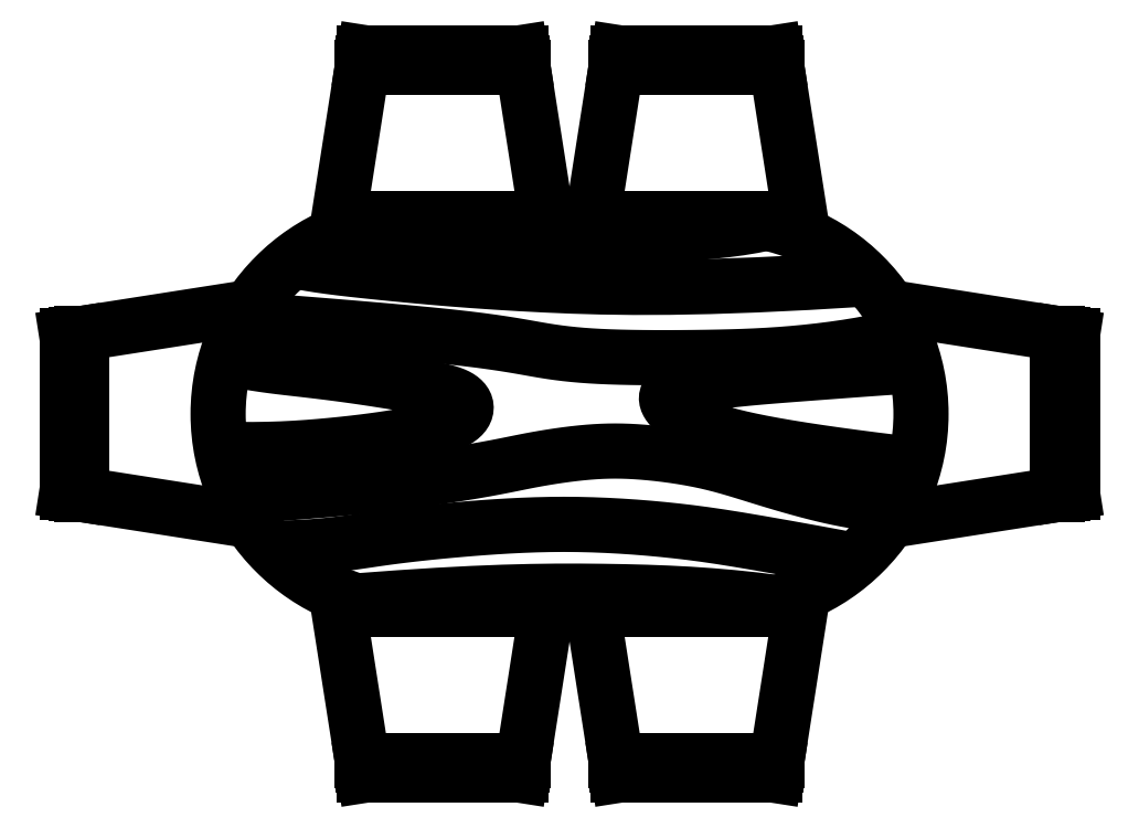
<metadata>
{"format":"dxf","ext":"dxf","renderer":"ezdxf+matplotlib","layout":"modelspace","background":"white","min_lineweight":24,"dpi":150}
</metadata>
<code>
0
SECTION
2
ENTITIES
0
ARC
8
0
10
16
20
1.499e-12
30
0
40
20
50
270
51
90
0
POLYLINE
8
0
66
     1
10
0
20
0
30
0
0
VERTEX
8
0
10
35.31
20
-5.189
30
0
0
VERTEX
8
0
10
33.22
20
-4.945
30
0
0
VERTEX
8
0
10
31.19
20
-4.696
30
0
0
VERTEX
8
0
10
29.24
20
-4.443
30
0
0
VERTEX
8
0
10
27.36
20
-4.189
30
0
0
VERTEX
8
0
10
25.59
20
-3.934
30
0
0
VERTEX
8
0
10
23.92
20
-3.681
30
0
0
VERTEX
8
0
10
22.37
20
-3.431
30
0
0
VERTEX
8
0
10
20.95
20
-3.186
30
0
0
VERTEX
8
0
10
19.67
20
-2.946
30
0
0
VERTEX
8
0
10
18.51
20
-2.712
30
0
0
VERTEX
8
0
10
17.48
20
-2.482
30
0
0
VERTEX
8
0
10
16.55
20
-2.254
30
0
0
VERTEX
8
0
10
15.73
20
-2.028
30
0
0
VERTEX
8
0
10
14.98
20
-1.804
30
0
0
VERTEX
8
0
10
14.32
20
-1.578
30
0
0
VERTEX
8
0
10
13.72
20
-1.352
30
0
0
VERTEX
8
0
10
13.17
20
-1.123
30
0
0
VERTEX
8
0
10
12.68
20
-0.8937
30
0
0
VERTEX
8
0
10
12.23
20
-0.6648
30
0
0
VERTEX
8
0
10
11.83
20
-0.438
30
0
0
VERTEX
8
0
10
11.48
20
-0.215
30
0
0
VERTEX
8
0
10
11.17
20
0.00277
30
0
0
VERTEX
8
0
10
10.9
20
0.2138
30
0
0
VERTEX
8
0
10
10.66
20
0.4164
30
0
0
VERTEX
8
0
10
10.46
20
0.6094
30
0
0
VERTEX
8
0
10
10.3
20
0.7929
30
0
0
VERTEX
8
0
10
10.17
20
0.967
30
0
0
VERTEX
8
0
10
10.07
20
1.132
30
0
0
VERTEX
8
0
10
9.993
20
1.289
30
0
0
VERTEX
8
0
10
9.949
20
1.437
30
0
0
VERTEX
8
0
10
9.931
20
1.577
30
0
0
VERTEX
8
0
10
9.937
20
1.71
30
0
0
VERTEX
8
0
10
9.969
20
1.835
30
0
0
VERTEX
8
0
10
10.03
20
1.954
30
0
0
VERTEX
8
0
10
10.13
20
2.068
30
0
0
VERTEX
8
0
10
10.26
20
2.178
30
0
0
VERTEX
8
0
10
10.45
20
2.286
30
0
0
VERTEX
8
0
10
10.68
20
2.392
30
0
0
VERTEX
8
0
10
10.98
20
2.499
30
0
0
VERTEX
8
0
10
11.34
20
2.607
30
0
0
VERTEX
8
0
10
11.77
20
2.717
30
0
0
VERTEX
8
0
10
12.26
20
2.828
30
0
0
VERTEX
8
0
10
12.83
20
2.94
30
0
0
VERTEX
8
0
10
13.45
20
3.052
30
0
0
VERTEX
8
0
10
14.13
20
3.163
30
0
0
VERTEX
8
0
10
14.87
20
3.271
30
0
0
VERTEX
8
0
10
15.66
20
3.376
30
0
0
VERTEX
8
0
10
16.5
20
3.478
30
0
0
VERTEX
8
0
10
17.38
20
3.574
30
0
0
VERTEX
8
0
10
18.31
20
3.667
30
0
0
VERTEX
8
0
10
19.28
20
3.756
30
0
0
VERTEX
8
0
10
20.28
20
3.842
30
0
0
VERTEX
8
0
10
21.32
20
3.927
30
0
0
VERTEX
8
0
10
22.38
20
4.01
30
0
0
VERTEX
8
0
10
23.47
20
4.094
30
0
0
VERTEX
8
0
10
24.58
20
4.177
30
0
0
VERTEX
8
0
10
25.71
20
4.262
30
0
0
VERTEX
8
0
10
26.87
20
4.349
30
0
0
VERTEX
8
0
10
28.08
20
4.439
30
0
0
VERTEX
8
0
10
29.35
20
4.532
30
0
0
VERTEX
8
0
10
30.7
20
4.629
30
0
0
VERTEX
8
0
10
32.14
20
4.732
30
0
0
VERTEX
8
0
10
33.69
20
4.841
30
0
0
VERTEX
8
0
10
35.37
20
4.956
30
0
0
SEQEND
8
0
0
POLYLINE
8
0
66
     1
10
0
20
0
30
0
0
VERTEX
8
0
10
30.44
20
13.84
30
0
0
VERTEX
8
0
10
24.39
20
13.47
30
0
0
VERTEX
8
0
10
19.06
20
13.22
30
0
0
VERTEX
8
0
10
14.37
20
13.06
30
0
0
VERTEX
8
0
10
10.22
20
12.98
30
0
0
VERTEX
8
0
10
6.548
20
12.97
30
0
0
VERTEX
8
0
10
3.258
20
13.01
30
0
0
VERTEX
8
0
10
0.2728
20
13.1
30
0
0
VERTEX
8
0
10
-2.491
20
13.22
30
0
0
VERTEX
8
0
10
-5.101
20
13.35
30
0
0
VERTEX
8
0
10
-7.571
20
13.5
30
0
0
VERTEX
8
0
10
-9.901
20
13.66
30
0
0
VERTEX
8
0
10
-12.09
20
13.83
30
0
0
VERTEX
8
0
10
-14.14
20
14.01
30
0
0
VERTEX
8
0
10
-16.05
20
14.18
30
0
0
VERTEX
8
0
10
-17.81
20
14.35
30
0
0
VERTEX
8
0
10
-19.44
20
14.51
30
0
0
VERTEX
8
0
10
-20.92
20
14.66
30
0
0
VERTEX
8
0
10
-22.28
20
14.81
30
0
0
VERTEX
8
0
10
-23.51
20
14.95
30
0
0
VERTEX
8
0
10
-24.64
20
15.1
30
0
0
VERTEX
8
0
10
-25.68
20
15.24
30
0
0
VERTEX
8
0
10
-26.64
20
15.4
30
0
0
VERTEX
8
0
10
-27.52
20
15.56
30
0
0
VERTEX
8
0
10
-28.35
20
15.73
30
0
0
SEQEND
8
0
0
POLYLINE
8
0
66
     1
10
0
20
0
30
0
0
VERTEX
8
0
10
-33.49
20
9.712
30
0
0
VERTEX
8
0
10
-29.16
20
9.372
30
0
0
VERTEX
8
0
10
-25.34
20
9.065
30
0
0
VERTEX
8
0
10
-21.98
20
8.788
30
0
0
VERTEX
8
0
10
-19.03
20
8.537
30
0
0
VERTEX
8
0
10
-16.46
20
8.308
30
0
0
VERTEX
8
0
10
-14.23
20
8.097
30
0
0
VERTEX
8
0
10
-12.29
20
7.9
30
0
0
VERTEX
8
0
10
-10.61
20
7.714
30
0
0
VERTEX
8
0
10
-9.148
20
7.534
30
0
0
VERTEX
8
0
10
-7.869
20
7.36
30
0
0
VERTEX
8
0
10
-6.75
20
7.194
30
0
0
VERTEX
8
0
10
-5.763
20
7.036
30
0
0
VERTEX
8
0
10
-4.883
20
6.885
30
0
0
VERTEX
8
0
10
-4.08
20
6.743
30
0
0
VERTEX
8
0
10
-3.329
20
6.61
30
0
0
VERTEX
8
0
10
-2.603
20
6.486
30
0
0
VERTEX
8
0
10
-1.878
20
6.373
30
0
0
VERTEX
8
0
10
-1.14
20
6.269
30
0
0
VERTEX
8
0
10
-0.3808
20
6.175
30
0
0
VERTEX
8
0
10
0.4099
20
6.091
30
0
0
VERTEX
8
0
10
1.242
20
6.016
30
0
0
VERTEX
8
0
10
2.124
20
5.952
30
0
0
VERTEX
8
0
10
3.067
20
5.898
30
0
0
VERTEX
8
0
10
4.08
20
5.853
30
0
0
VERTEX
8
0
10
5.169
20
5.818
30
0
0
VERTEX
8
0
10
6.326
20
5.793
30
0
0
VERTEX
8
0
10
7.536
20
5.776
30
0
0
VERTEX
8
0
10
8.789
20
5.767
30
0
0
VERTEX
8
0
10
10.07
20
5.766
30
0
0
VERTEX
8
0
10
11.37
20
5.771
30
0
0
VERTEX
8
0
10
12.67
20
5.783
30
0
0
VERTEX
8
0
10
13.97
20
5.8
30
0
0
VERTEX
8
0
10
15.24
20
5.823
30
0
0
VERTEX
8
0
10
16.51
20
5.853
30
0
0
VERTEX
8
0
10
17.76
20
5.893
30
0
0
VERTEX
8
0
10
19.02
20
5.945
30
0
0
VERTEX
8
0
10
20.29
20
6.013
30
0
0
VERTEX
8
0
10
21.58
20
6.097
30
0
0
VERTEX
8
0
10
22.89
20
6.201
30
0
0
VERTEX
8
0
10
24.23
20
6.328
30
0
0
VERTEX
8
0
10
25.61
20
6.479
30
0
0
VERTEX
8
0
10
27
20
6.654
30
0
0
VERTEX
8
0
10
28.38
20
6.851
30
0
0
VERTEX
8
0
10
29.73
20
7.071
30
0
0
VERTEX
8
0
10
31.01
20
7.313
30
0
0
VERTEX
8
0
10
32.21
20
7.575
30
0
0
VERTEX
8
0
10
33.3
20
7.856
30
0
0
VERTEX
8
0
10
34.26
20
8.157
30
0
0
SEQEND
8
0
0
POLYLINE
8
0
66
     1
10
0
20
0
30
0
0
VERTEX
8
0
10
-34.17
20
-8.357
30
0
0
VERTEX
8
0
10
-31
20
-8.206
30
0
0
VERTEX
8
0
10
-27.94
20
-8.008
30
0
0
VERTEX
8
0
10
-25
20
-7.771
30
0
0
VERTEX
8
0
10
-22.2
20
-7.506
30
0
0
VERTEX
8
0
10
-19.59
20
-7.223
30
0
0
VERTEX
8
0
10
-17.17
20
-6.932
30
0
0
VERTEX
8
0
10
-14.98
20
-6.643
30
0
0
VERTEX
8
0
10
-13.03
20
-6.366
30
0
0
VERTEX
8
0
10
-11.34
20
-6.11
30
0
0
VERTEX
8
0
10
-9.892
20
-5.874
30
0
0
VERTEX
8
0
10
-8.642
20
-5.656
30
0
0
VERTEX
8
0
10
-7.558
20
-5.456
30
0
0
VERTEX
8
0
10
-6.605
20
-5.27
30
0
0
VERTEX
8
0
10
-5.748
20
-5.097
30
0
0
VERTEX
8
0
10
-4.951
20
-4.935
30
0
0
VERTEX
8
0
10
-4.18
20
-4.783
30
0
0
VERTEX
8
0
10
-3.407
20
-4.638
30
0
0
VERTEX
8
0
10
-2.628
20
-4.502
30
0
0
VERTEX
8
0
10
-1.847
20
-4.375
30
0
0
VERTEX
8
0
10
-1.07
20
-4.258
30
0
0
VERTEX
8
0
10
-0.2999
20
-4.153
30
0
0
VERTEX
8
0
10
0.4591
20
-4.059
30
0
0
VERTEX
8
0
10
1.203
20
-3.978
30
0
0
VERTEX
8
0
10
1.927
20
-3.912
30
0
0
VERTEX
8
0
10
2.63
20
-3.86
30
0
0
VERTEX
8
0
10
3.317
20
-3.823
30
0
0
VERTEX
8
0
10
3.994
20
-3.8
30
0
0
VERTEX
8
0
10
4.668
20
-3.793
30
0
0
VERTEX
8
0
10
5.348
20
-3.8
30
0
0
VERTEX
8
0
10
6.039
20
-3.823
30
0
0
VERTEX
8
0
10
6.749
20
-3.86
30
0
0
VERTEX
8
0
10
7.484
20
-3.912
30
0
0
VERTEX
8
0
10
8.251
20
-3.979
30
0
0
VERTEX
8
0
10
9.043
20
-4.06
30
0
0
VERTEX
8
0
10
9.855
20
-4.157
30
0
0
VERTEX
8
0
10
10.68
20
-4.268
30
0
0
VERTEX
8
0
10
11.51
20
-4.394
30
0
0
VERTEX
8
0
10
12.34
20
-4.535
30
0
0
VERTEX
8
0
10
13.16
20
-4.691
30
0
0
VERTEX
8
0
10
13.97
20
-4.862
30
0
0
VERTEX
8
0
10
14.76
20
-5.047
30
0
0
VERTEX
8
0
10
15.53
20
-5.246
30
0
0
VERTEX
8
0
10
16.29
20
-5.456
30
0
0
VERTEX
8
0
10
17.05
20
-5.677
30
0
0
VERTEX
8
0
10
17.81
20
-5.906
30
0
0
VERTEX
8
0
10
18.58
20
-6.142
30
0
0
VERTEX
8
0
10
19.35
20
-6.384
30
0
0
VERTEX
8
0
10
20.15
20
-6.63
30
0
0
VERTEX
8
0
10
20.97
20
-6.878
30
0
0
VERTEX
8
0
10
21.8
20
-7.126
30
0
0
VERTEX
8
0
10
22.65
20
-7.37
30
0
0
VERTEX
8
0
10
23.49
20
-7.608
30
0
0
VERTEX
8
0
10
24.34
20
-7.837
30
0
0
VERTEX
8
0
10
25.17
20
-8.053
30
0
0
VERTEX
8
0
10
25.98
20
-8.255
30
0
0
VERTEX
8
0
10
26.77
20
-8.438
30
0
0
VERTEX
8
0
10
27.53
20
-8.601
30
0
0
VERTEX
8
0
10
28.28
20
-8.749
30
0
0
VERTEX
8
0
10
29.04
20
-8.887
30
0
0
VERTEX
8
0
10
29.81
20
-9.019
30
0
0
VERTEX
8
0
10
30.63
20
-9.152
30
0
0
VERTEX
8
0
10
31.52
20
-9.291
30
0
0
VERTEX
8
0
10
32.48
20
-9.44
30
0
0
VERTEX
8
0
10
33.54
20
-9.606
30
0
0
SEQEND
8
0
0
POLYLINE
8
0
66
     1
10
0
20
0
30
0
0
VERTEX
8
0
10
29.23
20
-15
30
0
0
VERTEX
8
0
10
25.4
20
-14.29
30
0
0
VERTEX
8
0
10
22.2
20
-13.71
30
0
0
VERTEX
8
0
10
19.53
20
-13.24
30
0
0
VERTEX
8
0
10
17.3
20
-12.87
30
0
0
VERTEX
8
0
10
15.42
20
-12.57
30
0
0
VERTEX
8
0
10
13.79
20
-12.33
30
0
0
VERTEX
8
0
10
12.33
20
-12.14
30
0
0
VERTEX
8
0
10
10.94
20
-11.97
30
0
0
VERTEX
8
0
10
9.538
20
-11.83
30
0
0
VERTEX
8
0
10
8.119
20
-11.7
30
0
0
VERTEX
8
0
10
6.684
20
-11.58
30
0
0
VERTEX
8
0
10
5.238
20
-11.48
30
0
0
VERTEX
8
0
10
3.785
20
-11.41
30
0
0
VERTEX
8
0
10
2.329
20
-11.35
30
0
0
VERTEX
8
0
10
0.8738
20
-11.31
30
0
0
VERTEX
8
0
10
-0.5757
20
-11.3
30
0
0
VERTEX
8
0
10
-2.015
20
-11.31
30
0
0
VERTEX
8
0
10
-3.439
20
-11.35
30
0
0
VERTEX
8
0
10
-4.839
20
-11.4
30
0
0
VERTEX
8
0
10
-6.208
20
-11.47
30
0
0
VERTEX
8
0
10
-7.54
20
-11.55
30
0
0
VERTEX
8
0
10
-8.827
20
-11.64
30
0
0
VERTEX
8
0
10
-10.06
20
-11.73
30
0
0
VERTEX
8
0
10
-11.24
20
-11.83
30
0
0
VERTEX
8
0
10
-12.35
20
-11.93
30
0
0
VERTEX
8
0
10
-13.4
20
-12.03
30
0
0
VERTEX
8
0
10
-14.39
20
-12.13
30
0
0
VERTEX
8
0
10
-15.33
20
-12.23
30
0
0
VERTEX
8
0
10
-16.22
20
-12.32
30
0
0
VERTEX
8
0
10
-17.05
20
-12.42
30
0
0
VERTEX
8
0
10
-17.85
20
-12.52
30
0
0
VERTEX
8
0
10
-18.6
20
-12.62
30
0
0
VERTEX
8
0
10
-19.31
20
-12.72
30
0
0
VERTEX
8
0
10
-20
20
-12.82
30
0
0
VERTEX
8
0
10
-20.66
20
-12.92
30
0
0
VERTEX
8
0
10
-21.31
20
-13.01
30
0
0
VERTEX
8
0
10
-21.95
20
-13.1
30
0
0
VERTEX
8
0
10
-22.6
20
-13.19
30
0
0
VERTEX
8
0
10
-23.26
20
-13.28
30
0
0
VERTEX
8
0
10
-23.93
20
-13.36
30
0
0
VERTEX
8
0
10
-24.63
20
-13.44
30
0
0
VERTEX
8
0
10
-25.36
20
-13.51
30
0
0
VERTEX
8
0
10
-26.12
20
-13.57
30
0
0
VERTEX
8
0
10
-26.92
20
-13.62
30
0
0
VERTEX
8
0
10
-27.75
20
-13.67
30
0
0
VERTEX
8
0
10
-28.63
20
-13.7
30
0
0
VERTEX
8
0
10
-29.56
20
-13.73
30
0
0
VERTEX
8
0
10
-30.54
20
-13.73
30
0
0
SEQEND
8
0
0
POLYLINE
8
0
66
     1
10
0
20
0
30
0
0
VERTEX
8
0
10
-21.8
20
-19.14
30
0
0
VERTEX
8
0
10
-17.4
20
-18.82
30
0
0
VERTEX
8
0
10
-13.48
20
-18.56
30
0
0
VERTEX
8
0
10
-9.981
20
-18.38
30
0
0
VERTEX
8
0
10
-6.836
20
-18.26
30
0
0
VERTEX
8
0
10
-3.988
20
-18.18
30
0
0
VERTEX
8
0
10
-1.376
20
-18.15
30
0
0
VERTEX
8
0
10
1.06
20
-18.14
30
0
0
VERTEX
8
0
10
3.379
20
-18.16
30
0
0
VERTEX
8
0
10
5.635
20
-18.2
30
0
0
VERTEX
8
0
10
7.85
20
-18.26
30
0
0
VERTEX
8
0
10
10.04
20
-18.34
30
0
0
VERTEX
8
0
10
12.22
20
-18.46
30
0
0
VERTEX
8
0
10
14.42
20
-18.6
30
0
0
VERTEX
8
0
10
16.63
20
-18.79
30
0
0
VERTEX
8
0
10
18.89
20
-19.03
30
0
0
VERTEX
8
0
10
21.2
20
-19.31
30
0
0
SEQEND
8
0
0
LINE
8
0
10
-16
20
-20
30
0
11
16
21
-20
31
0
0
LINE
8
0
10
16
20
20
30
0
11
-16
21
20
31
0
0
POLYLINE
8
0
66
     1
10
0
20
0
30
0
0
VERTEX
8
0
10
-21.36
20
19.27
30
0
0
VERTEX
8
0
10
-16.27
20
18.83
30
0
0
VERTEX
8
0
10
-12.14
20
18.5
30
0
0
VERTEX
8
0
10
-8.839
20
18.27
30
0
0
VERTEX
8
0
10
-6.234
20
18.11
30
0
0
VERTEX
8
0
10
-4.193
20
18.02
30
0
0
VERTEX
8
0
10
-2.583
20
17.98
30
0
0
VERTEX
8
0
10
-1.271
20
17.98
30
0
0
VERTEX
8
0
10
-0.1252
20
17.99
30
0
0
VERTEX
8
0
10
0.9683
20
18.02
30
0
0
VERTEX
8
0
10
2.043
20
18.04
30
0
0
VERTEX
8
0
10
3.113
20
18.08
30
0
0
VERTEX
8
0
10
4.191
20
18.11
30
0
0
VERTEX
8
0
10
5.293
20
18.16
30
0
0
VERTEX
8
0
10
6.431
20
18.21
30
0
0
VERTEX
8
0
10
7.62
20
18.26
30
0
0
VERTEX
8
0
10
8.874
20
18.32
30
0
0
VERTEX
8
0
10
10.2
20
18.39
30
0
0
VERTEX
8
0
10
11.59
20
18.47
30
0
0
VERTEX
8
0
10
13.02
20
18.57
30
0
0
VERTEX
8
0
10
14.47
20
18.7
30
0
0
VERTEX
8
0
10
15.93
20
18.85
30
0
0
VERTEX
8
0
10
17.38
20
19.04
30
0
0
VERTEX
8
0
10
18.81
20
19.27
30
0
0
VERTEX
8
0
10
20.18
20
19.56
30
0
0
SEQEND
8
0
0
POLYLINE
8
0
66
     1
10
0
20
0
30
0
0
VERTEX
8
0
10
-35.67
20
-3.591
30
0
0
VERTEX
8
0
10
-34.02
20
-3.634
30
0
0
VERTEX
8
0
10
-32.45
20
-3.643
30
0
0
VERTEX
8
0
10
-30.96
20
-3.623
30
0
0
VERTEX
8
0
10
-29.53
20
-3.576
30
0
0
VERTEX
8
0
10
-28.17
20
-3.508
30
0
0
VERTEX
8
0
10
-26.86
20
-3.422
30
0
0
VERTEX
8
0
10
-25.61
20
-3.323
30
0
0
VERTEX
8
0
10
-24.41
20
-3.212
30
0
0
VERTEX
8
0
10
-23.24
20
-3.096
30
0
0
VERTEX
8
0
10
-22.13
20
-2.973
30
0
0
VERTEX
8
0
10
-21.06
20
-2.845
30
0
0
VERTEX
8
0
10
-20.03
20
-2.713
30
0
0
VERTEX
8
0
10
-19.06
20
-2.576
30
0
0
VERTEX
8
0
10
-18.14
20
-2.435
30
0
0
VERTEX
8
0
10
-17.28
20
-2.291
30
0
0
VERTEX
8
0
10
-16.47
20
-2.144
30
0
0
VERTEX
8
0
10
-15.72
20
-1.994
30
0
0
VERTEX
8
0
10
-15.03
20
-1.842
30
0
0
VERTEX
8
0
10
-14.39
20
-1.687
30
0
0
VERTEX
8
0
10
-13.81
20
-1.53
30
0
0
VERTEX
8
0
10
-13.28
20
-1.37
30
0
0
VERTEX
8
0
10
-12.81
20
-1.208
30
0
0
VERTEX
8
0
10
-12.39
20
-1.044
30
0
0
VERTEX
8
0
10
-12.02
20
-0.8768
30
0
0
VERTEX
8
0
10
-11.69
20
-0.7074
30
0
0
VERTEX
8
0
10
-11.42
20
-0.5362
30
0
0
VERTEX
8
0
10
-11.18
20
-0.3637
30
0
0
VERTEX
8
0
10
-11
20
-0.1906
30
0
0
VERTEX
8
0
10
-10.85
20
-0.01754
30
0
0
VERTEX
8
0
10
-10.73
20
0.1549
30
0
0
VERTEX
8
0
10
-10.66
20
0.3262
30
0
0
VERTEX
8
0
10
-10.61
20
0.4956
30
0
0
VERTEX
8
0
10
-10.6
20
0.6625
30
0
0
VERTEX
8
0
10
-10.62
20
0.8263
30
0
0
VERTEX
8
0
10
-10.66
20
0.9864
30
0
0
VERTEX
8
0
10
-10.74
20
1.142
30
0
0
VERTEX
8
0
10
-10.85
20
1.293
30
0
0
VERTEX
8
0
10
-10.98
20
1.438
30
0
0
VERTEX
8
0
10
-11.15
20
1.577
30
0
0
VERTEX
8
0
10
-11.34
20
1.71
30
0
0
VERTEX
8
0
10
-11.56
20
1.835
30
0
0
VERTEX
8
0
10
-11.82
20
1.955
30
0
0
VERTEX
8
0
10
-12.13
20
2.072
30
0
0
VERTEX
8
0
10
-12.48
20
2.188
30
0
0
VERTEX
8
0
10
-12.91
20
2.305
30
0
0
VERTEX
8
0
10
-13.4
20
2.426
30
0
0
VERTEX
8
0
10
-13.98
20
2.552
30
0
0
VERTEX
8
0
10
-14.64
20
2.686
30
0
0
VERTEX
8
0
10
-15.4
20
2.829
30
0
0
VERTEX
8
0
10
-16.24
20
2.979
30
0
0
VERTEX
8
0
10
-17.14
20
3.134
30
0
0
VERTEX
8
0
10
-18.09
20
3.29
30
0
0
VERTEX
8
0
10
-19.05
20
3.445
30
0
0
VERTEX
8
0
10
-20.02
20
3.595
30
0
0
VERTEX
8
0
10
-20.98
20
3.739
30
0
0
VERTEX
8
0
10
-21.9
20
3.874
30
0
0
VERTEX
8
0
10
-22.78
20
3.996
30
0
0
VERTEX
8
0
10
-23.61
20
4.108
30
0
0
VERTEX
8
0
10
-24.41
20
4.212
30
0
0
VERTEX
8
0
10
-25.18
20
4.307
30
0
0
VERTEX
8
0
10
-25.93
20
4.398
30
0
0
VERTEX
8
0
10
-26.67
20
4.484
30
0
0
VERTEX
8
0
10
-27.4
20
4.568
30
0
0
VERTEX
8
0
10
-28.14
20
4.652
30
0
0
VERTEX
8
0
10
-28.88
20
4.738
30
0
0
VERTEX
8
0
10
-29.65
20
4.829
30
0
0
VERTEX
8
0
10
-30.45
20
4.93
30
0
0
VERTEX
8
0
10
-31.29
20
5.045
30
0
0
VERTEX
8
0
10
-32.17
20
5.178
30
0
0
VERTEX
8
0
10
-33.1
20
5.335
30
0
0
VERTEX
8
0
10
-34.09
20
5.518
30
0
0
VERTEX
8
0
10
-35.16
20
5.733
30
0
0
SEQEND
8
0
0
ARC
8
0
10
-16
20
1.499e-12
30
0
40
20
50
90
51
270
0
LINE
8
0
10
-21
20
37
30
0
11
-5
21
37
31
0
0
LINE
8
0
10
-21
20
37
30
0
11
-21.16
21
36
31
0
0
LINE
8
0
10
-21.23
20
35.5
30
0
11
-23.5
21
21
31
0
0
LINE
8
0
10
-4.842
20
36
30
0
11
-21.15
21
36
31
0
0
LINE
8
0
10
-21.23
20
35.5
30
0
11
-4.761
21
35.5
31
0
0
LINE
8
0
10
-2.5
20
21
30
0
11
-4.766
21
35.5
31
0
0
LINE
8
0
10
-4.844
20
36
30
0
11
-5
21
37
31
0
0
ARC
8
0
10
-22.5
20
21
30
0
40
1
50
180
51
270
0
ARC
8
0
10
-3.5
20
21
30
0
40
1
50
270
51
0
0
LINE
8
0
10
5
20
37
30
0
11
21
21
37
31
0
0
LINE
8
0
10
5
20
37
30
0
11
4.844
21
36
31
0
0
LINE
8
0
10
4.766
20
35.5
30
0
11
2.5
21
21
31
0
0
LINE
8
0
10
21.16
20
36
30
0
11
4.847
21
36
31
0
0
LINE
8
0
10
4.77
20
35.5
30
0
11
21.24
21
35.5
31
0
0
LINE
8
0
10
23.5
20
21
30
0
11
21.23
21
35.5
31
0
0
LINE
8
0
10
21.16
20
36
30
0
11
21
21
37
31
0
0
ARC
8
0
10
3.5
20
21
30
0
40
1
50
180
51
270
0
ARC
8
0
10
22.5
20
21
30
0
40
1
50
270
51
0
0
LINE
8
0
10
-51.5
20
-8
30
0
11
-51.5
21
8
31
0
0
LINE
8
0
10
-51.5
20
-8
30
0
11
-50.5
21
-8.156
31
0
0
LINE
8
0
10
-50
20
-8.234
30
0
11
-35.5
21
-10.5
31
0
0
LINE
8
0
10
-50.5
20
8.158
30
0
11
-50.5
21
-8.153
31
0
0
LINE
8
0
10
-50
20
-8.23
30
0
11
-50
21
8.239
31
0
0
LINE
8
0
10
-35.5
20
10.5
30
0
11
-50
21
8.235
31
0
0
LINE
8
0
10
-50.5
20
8.156
30
0
11
-51.5
21
8
31
0
0
ARC
8
0
10
-35.5
20
-9.5
30
0
40
1
50
270
51
6.83e-07
0
ARC
8
0
10
-35.5
20
9.5
30
0
40
1
50
6.83e-07
51
90
0
LINE
8
0
10
-34.5
20
-7.605
30
0
11
-34.5
21
-9.5
31
0
0
LINE
8
0
10
-34.5
20
7.6
30
0
11
-34.5
21
9.5
31
0
0
LINE
8
0
10
-16
20
20
30
0
11
-22.5
21
20
31
0
0
LINE
8
0
10
16
20
20
30
0
11
22.5
21
20
31
0
0
LINE
8
0
10
51.5
20
-8
30
0
11
51.5
21
8
31
0
0
LINE
8
0
10
51.5
20
-8
30
0
11
50.5
21
-8.156
31
0
0
LINE
8
0
10
50
20
-8.234
30
0
11
35.5
21
-10.5
31
0
0
LINE
8
0
10
50.5
20
8.158
30
0
11
50.5
21
-8.153
31
0
0
LINE
8
0
10
50
20
-8.23
30
0
11
50
21
8.239
31
0
0
LINE
8
0
10
35.5
20
10.5
30
0
11
50
21
8.235
31
0
0
LINE
8
0
10
50.5
20
8.156
30
0
11
51.5
21
8
31
0
0
ARC
8
0
10
35.5
20
-9.5
30
0
40
1
50
180
51
270
0
ARC
8
0
10
35.5
20
9.5
30
0
40
1
50
90
51
180
0
LINE
8
0
10
34.5
20
-7.605
30
0
11
34.5
21
-9.5
31
0
0
LINE
8
0
10
34.5
20
7.6
30
0
11
34.5
21
9.5
31
0
0
LINE
8
0
10
-21
20
-37
30
0
11
-21.16
21
-36
31
0
0
LINE
8
0
10
-21.23
20
-35.5
30
0
11
-23.5
21
-21
31
0
0
LINE
8
0
10
-4.842
20
-36
30
0
11
-21.15
21
-36
31
0
0
LINE
8
0
10
-21.23
20
-35.5
30
0
11
-4.761
21
-35.5
31
0
0
LINE
8
0
10
-2.5
20
-21
30
0
11
-4.766
21
-35.5
31
0
0
LINE
8
0
10
-4.844
20
-36
30
0
11
-5
21
-37
31
0
0
ARC
8
0
10
-22.5
20
-21
30
0
40
1
50
90
51
180
0
ARC
8
0
10
-3.5
20
-21
30
0
40
1
50
0
51
90
0
LINE
8
0
10
-16
20
-20
30
0
11
-22.5
21
-20
31
0
0
LINE
8
0
10
5
20
-37
30
0
11
4.844
21
-36
31
0
0
LINE
8
0
10
4.766
20
-35.5
30
0
11
2.5
21
-21
31
0
0
LINE
8
0
10
21.16
20
-36
30
0
11
4.847
21
-36
31
0
0
LINE
8
0
10
4.77
20
-35.5
30
0
11
21.24
21
-35.5
31
0
0
LINE
8
0
10
23.5
20
-21
30
0
11
21.23
21
-35.5
31
0
0
LINE
8
0
10
21.16
20
-36
30
0
11
21
21
-37
31
0
0
ARC
8
0
10
3.5
20
-21
30
0
40
1
50
90
51
180
0
ARC
8
0
10
22.5
20
-21
30
0
40
1
50
0
51
90
0
LINE
8
0
10
16
20
-20
30
0
11
22.5
21
-20
31
0
0
LINE
8
0
10
-21
20
-37
30
0
11
-5
21
-37
31
0
0
LINE
8
0
10
5
20
-37
30
0
11
21
21
-37
31
0
0
ENDSEC
0
EOF

</code>
